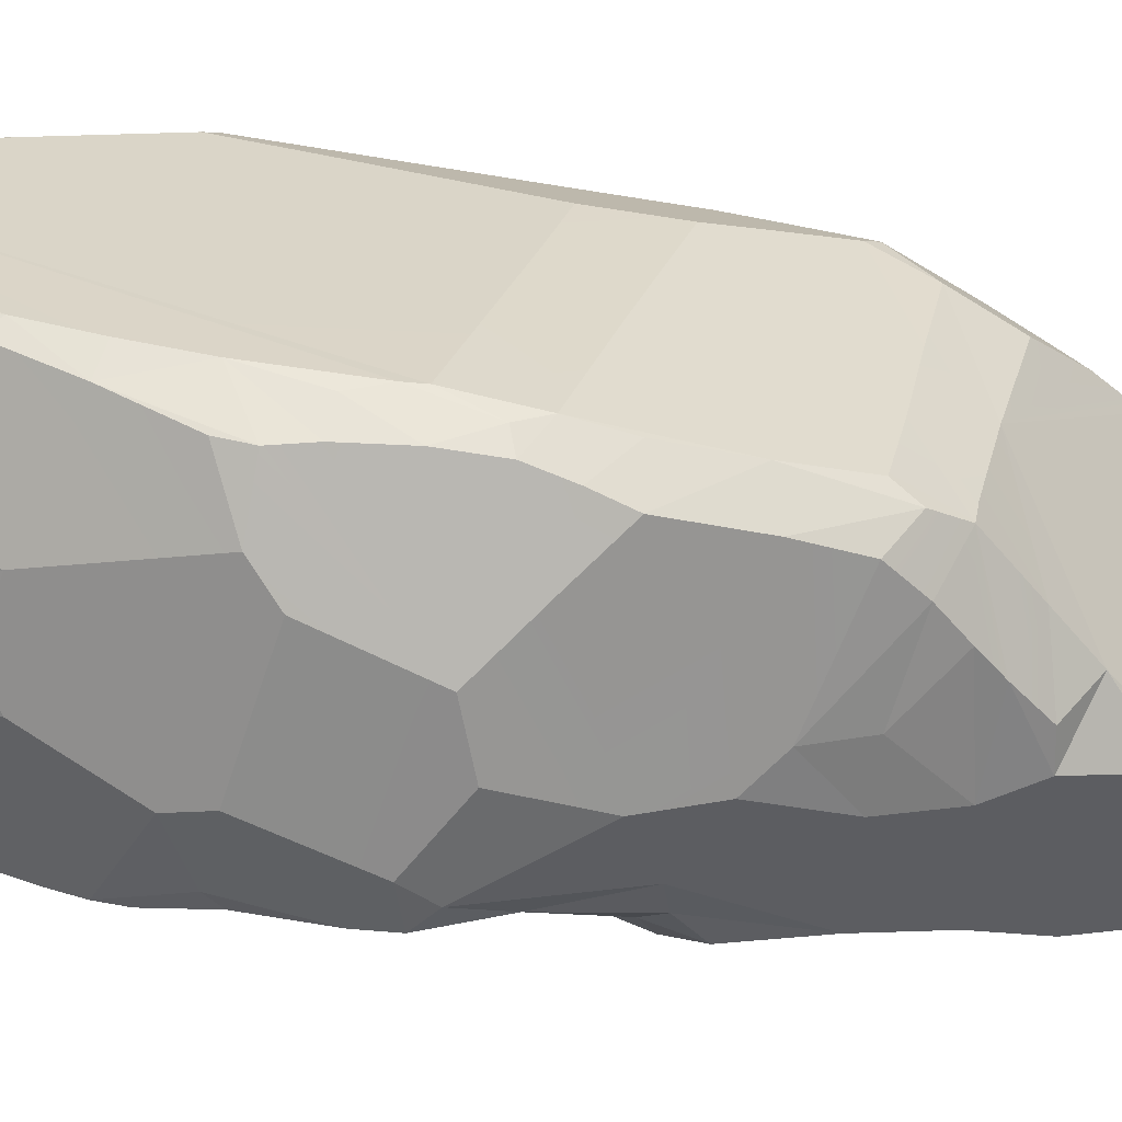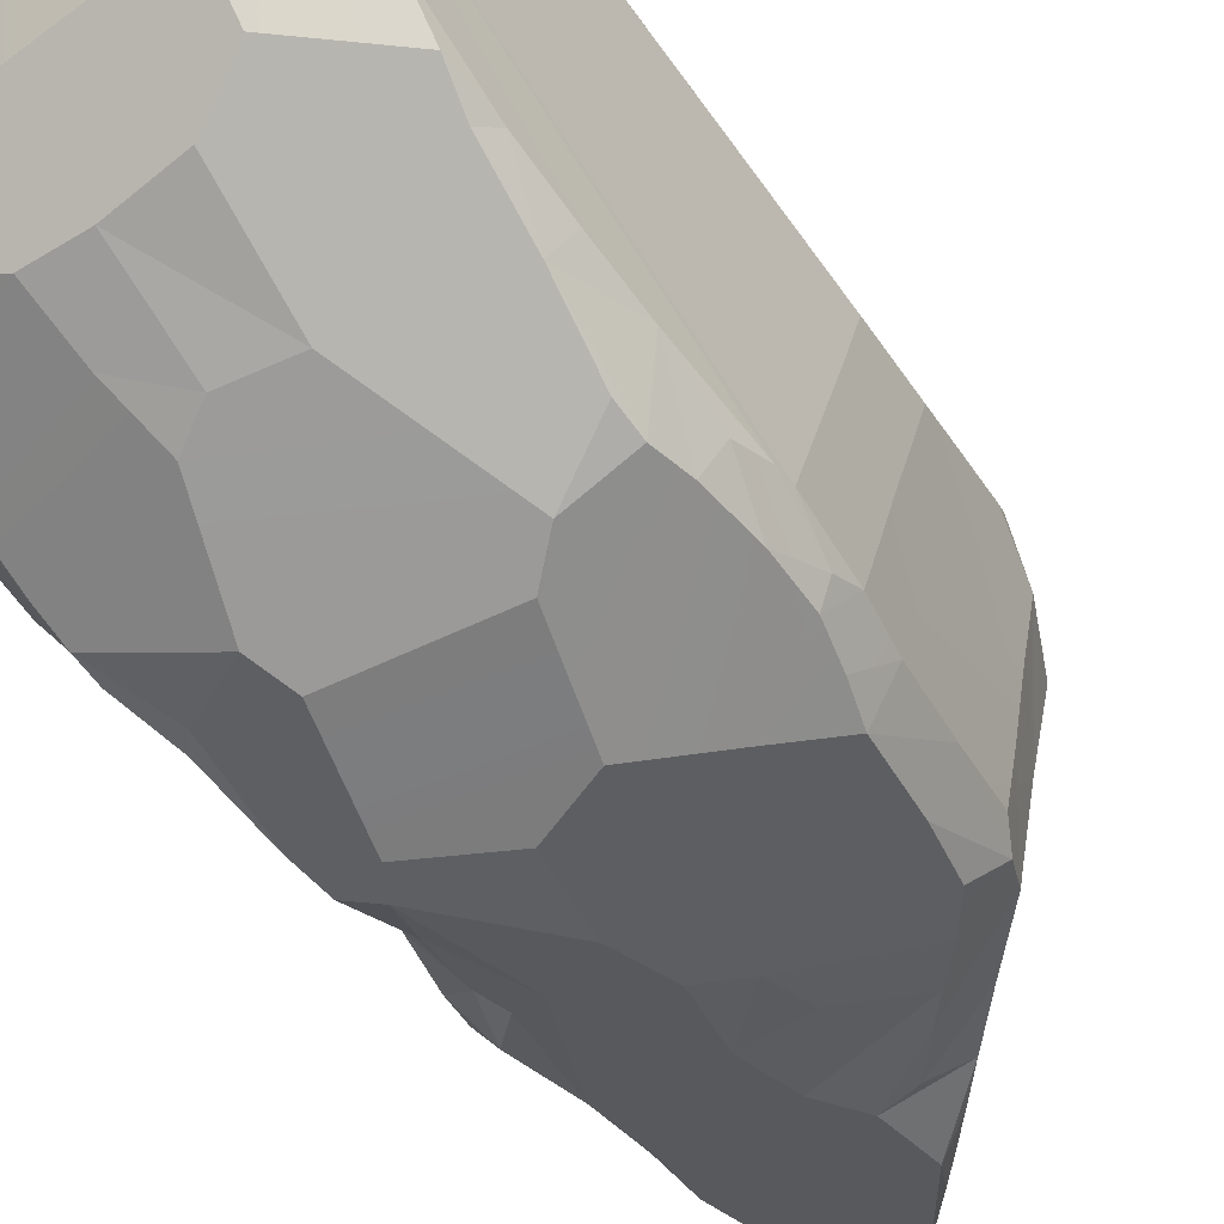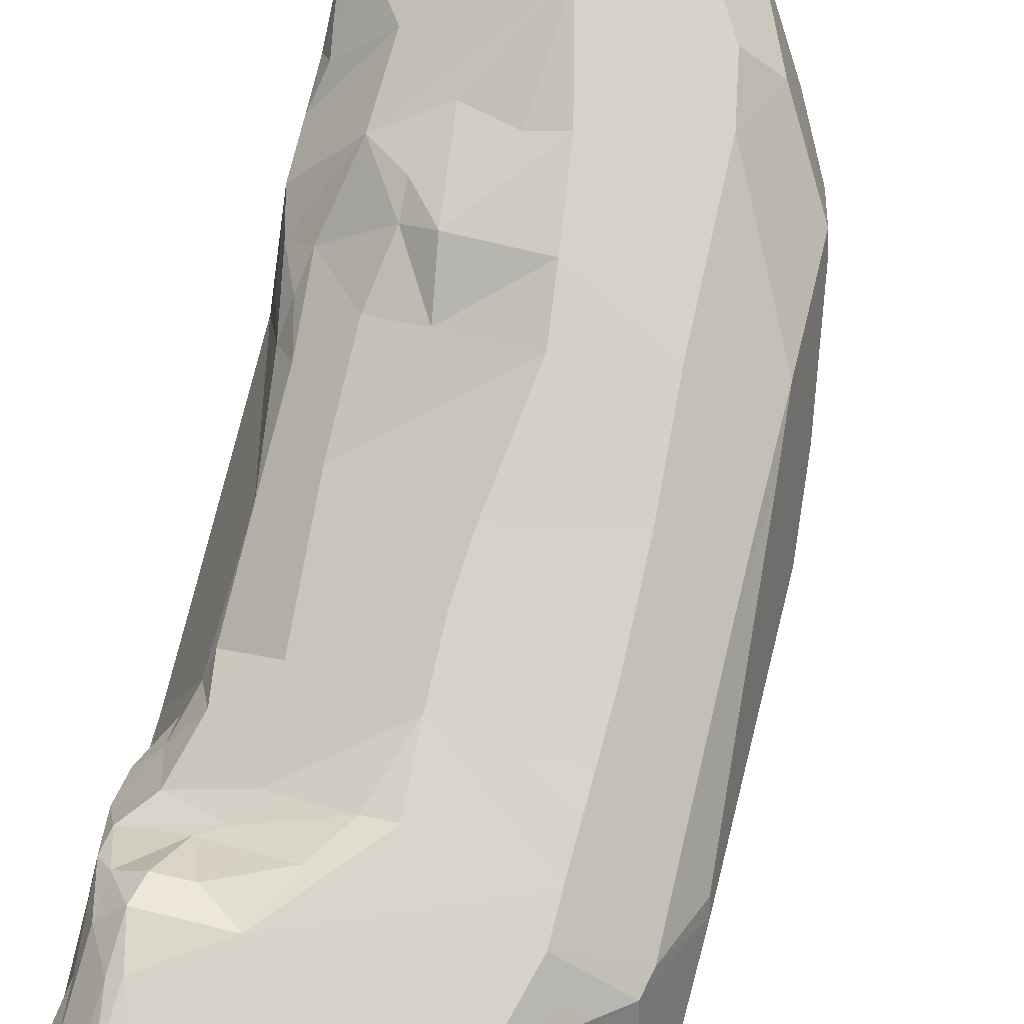
<metadata>
{"format":"obj","ext":"obj","renderer":"f3d","projection":"perspective","resolution":1024,"background":"white","views":[{"elev":-61.2,"azim":82.9,"up":"+Z"},{"elev":-54.7,"azim":37.1,"up":"+Z"},{"elev":77.2,"azim":14.4,"up":"+Z"}]}
</metadata>
<code>
o Rock_07
v -0.7872 -0.8708 -0.004345
v -0.6712 -0.7274 0.3906
v -0.6146 -0.6044 0.4997
v 0.04254 -0.9717 1.022
v -0.08851 -1.166 1.03
v 0.1794 -0.9671 1.05
v 0.08891 -2.089 1.066
v 0.3103 -2.064 1.063
v 0.4028 -1.925 1.066
v -0.01407 -2.133 1.041
v 0.1859 -2.213 0.9414
v 0.205 2.435 1.066
v 0.5988 1.78 1.066
v 0.3875 2.14 1.06
v 0.1454 1.359 1.066
v 0.01572 1.888 1.066
v -0.02139 1.338 1.01
v 0.003948 2.658 1.065
v 0.02586 2.838 0.9044
v -0.1432 2.892 1.007
v -0.2647 1.422 0.912
v -0.2025 0.949 0.9822
v -0.552 2.819 0.9713
v -0.6106 2.487 0.874
v -0.4752 2.547 1.011
v -0.3532 -1.08 0.8359
v -0.1868 2.519 1.066
v -0.7532 -1.272 0.7466
v -0.6835 -1.316 0.8578
v -0.7427 -1.159 0.6658
v 0.1583 -0.6173 1.031
v 0.7175 -1.036 1.063
v -0.7695 0.8066 0.238
v -0.6896 0.5866 0.435
v -0.7596 0.9467 0.4464
v -0.8057 2.458 0.6679
v -0.8036 2.792 0.691
v -0.1083 2.779 1.061
v 1.03 1.36 0.7276
v 0.9898 1.56 0.53
v 0.8274 1.891 0.5365
v -0.6236 -1.01 0.6789
v -0.2066 -1.422 1.066
v -0.08646 -2.103 1.065
v 0.1488 -0.2633 1.02
v 0.7241 -0.7124 1.055
v -0.2786 2.957 0.9142
v -0.6566 2.975 0.7995
v 0.657 1.491 1.066
v 1.033 0.7855 0.8284
v -0.8039 -1.077 0.4352
v -0.5304 1.662 0.8128
v -0.7559 1.562 0.5917
v -0.8055 1.393 0.4719
v 0.816 1.719 -0.14
v 0.5172 2.301 0.8394
v 0.6233 2.17 0.7671
v 0.7523 1.994 0.6218
v -0.8046 1.882 0.6554
v -0.7772 1.691 0.62
v -0.6786 1.865 0.7716
v -0.1824 2.286 1.043
v -0.4702 2.296 0.9175
v -0.8046 2.8 0.4949
v -0.8032 2.801 0.1536
v -0.6746 2.12 0.7993
v -0.8057 2.181 0.6601
v -0.2933 2.977 0.8609
v -0.04939 -2.246 0.9234
v -0.6955 2.917 0.8205
v 0.8047 -2.246 0.3876
v 1.118 -1.584 0.5472
v 1.032 -1.298 0.8566
v -0.5963 0.004385 0.5796
v -0.5992 0.4961 0.5999
v -0.6357 0.9118 0.588
v -0.666 0.7422 0.5207
v 0.2035 0.9319 1.064
v 0.6651 1.187 1.066
v -0.3855 0.1454 0.7758
v 0.1662 0.01509 1.023
v -0.5821 -1.655 1.043
v -0.6839 -1.494 0.9317
v -0.5996 -1.964 0.9922
v -0.6689 -0.8581 0.5508
v -0.5443 -0.721 0.7088
v -0.7329 -1.469 0.6734
v -0.8055 -1.378 0.3423
v -0.7188 -1.722 0.6609
v 1.194 -2.104 -0.2422
v 1.192 -2.076 -0.5314
v 1.194 -1.872 -0.7122
v -0.5971 -0.8689 -1.314
v -0.5298 -0.5804 -1.371
v -0.4526 -0.6653 -1.402
v -0.1511 0.6492 0.8923
v 0.243 0.621 1.052
v 0.9742 1.458 0.04425
v -0.6801 -0.9249 -1.141
v -0.7923 -0.9848 -0.9652
v -0.762 -0.7132 -0.9082
v -0.8053 -0.1254 -0.8434
v -0.8055 0.8023 -0.02524
v -0.8042 0.3278 -0.738
v 0.7185 -1.24 1.066
v 0.7165 0.1333 1.047
v 0.6795 0.6849 1.064
v -0.6577 2.975 0.3687
v 0.9595 1.358 -0.4669
v -0.5738 -0.1385 -1.275
v -0.4632 -0.02797 -1.495
v -0.4915 -0.2114 -1.462
v -0.4996 2.976 0.0206
v -0.3725 2.976 0.517
v -0.8058 -0.2353 -0.09001
v -0.8055 -0.7263 -0.7619
v -0.8058 -0.6576 -0.108
v 1.194 -1.968 0.1735
v 0.9261 -2.242 0.2578
v -0.8042 2.156 -0.6328
v -0.8038 2.522 -0.5052
v -0.3943 2.873 -0.5094
v 1.193 -1.401 -0.94
v 1.14 -1.482 -0.9955
v 1.103 -1.126 -1.136
v 0.6669 2.022 0.8571
v -0.6545 2.976 -0.02887
v 0.7775 1.77 0.8982
v -0.8056 -1.92 -0.6162
v -0.8049 -1.842 0.2216
v 1.033 1.023 0.7857
v 1.053 1.289 0.6637
v -0.6533 2.975 -0.2514
v 0.4357 2.395 0.8642
v -0.2333 2.868 0.03183
v -0.137 2.865 0.3854
v -0.6594 2.975 0.6257
v 1.033 0.3372 0.8352
v 1.065 0.4414 0.7853
v -0.5665 -2.057 0.9203
v -0.5373 -1.939 1.058
v 1.194 0.2869 0.3675
v 1.153 0.7006 0.4284
v -0.8052 -1.204 -0.8989
v -0.6032 -1.163 -1.241
v -0.8053 -1.429 -0.8206
v -0.8056 2.799 -0.1155
v -0.2459 -0.08612 -1.55
v -0.08115 -0.626 -1.512
v -0.2166 2.846 1.036
v -0.6651 0.9524 -1.09
v -0.8044 0.9781 -0.8698
v -0.6723 1.39 -0.9411
v -0.467 -1.142 0.8187
v -0.7977 -1.992 0.3359
v -0.4689 -2.24 0.7649
v -0.705 -1.998 0.6274
v -0.8057 1.894 -0.6423
v -0.8044 2.793 -0.4104
v -0.6943 2.933 -0.3968
v 1.059 -2.246 -0.49
v 0.5177 -1.76 1.066
v 1.075 -2.246 -0.2391
v 1.1 -2.235 -0.1726
v 1.107 -2.245 0.04584
v -0.5937 -0.6542 -1.213
v -0.7422 -1.905 0.615
v -0.6939 -1.915 0.8789
v -0.7728 -0.9319 0.4213
v 1.186 -1.666 -0.9133
v -0.3588 1.14 0.8752
v -0.3488 0.9755 0.8595
v 0.04251 -1.302 -1.312
v -0.5921 -1.004 -1.304
v -0.8057 1.355 -0.7532
v -0.8052 0.7435 -0.6714
v 1.038 -0.1373 0.8389
v 0.73 -0.3545 1.046
v -0.3978 0.6644 0.7847
v -0.7603 -0.8919 0.2169
v -0.8037 -1.046 -0.004412
v 0.8237 -1.46 0.9611
v 0.6151 -1.625 1.064
v -0.2035 -2.229 0.8845
v -0.2158 -2.055 1.065
v -0.3344 -2.245 0.8152
v -0.5255 -1.635 1.066
v -0.4226 -1.958 1.065
v -0.5459 1.279 0.7737
v -0.5766 -2.246 0.3997
v -0.7717 0.6028 -0.803
v -0.7655 0.7981 -0.9171
v 0.5155 -1.331 -1.259
v 0.7594 -0.6319 -1.431
v -0.6025 -1.468 -1.124
v -0.3032 -0.9466 0.8313
v 1.134 -0.4025 0.7096
v 1.098 0.03629 0.7488
v -0.4489 0.3232 -1.337
v -0.3385 0.7507 -1.266
v -0.3509 0.07075 -1.501
v -0.5771 -1.426 1.051
v -0.3341 -0.5202 0.8046
v -0.5892 -0.5009 0.5664
v 0.6551 -2.246 0.5478
v 0.2257 -1.87 -1.072
v 0.5666 -1.883 -1.041
v 0.8225 -2.005 -0.9109
v -0.8039 1.617 0.4986
v 1.194 -1.543 0.3846
v 1.194 -0.9594 0.6067
v 1.048 -0.717 0.8404
v 1.112 0.9388 0.5263
v -0.3878 -1.297 1.008
v -0.5639 0.6986 -1.131
v 1.049 -2.245 0.121
v 0.454 -2.244 0.7692
v -0.1435 -0.8145 -1.466
v -0.8059 1.139 0.4603
v -0.5307 0.1961 -1.199
v 1.057 -1.181 0.8402
v 1.175 -0.9033 0.6649
v -0.7418 -1.834 0.7865
v 0.6429 -1.517 1.066
v 0.3493 -2.245 0.8833
v 1.194 -0.4266 0.5064
v -0.5491 -1.301 0.9927
v 0.2172 -1.396 -1.269
v 0.281 2.567 0.909
v 1.194 -2.121 -0.06481
v 1.191 -2.117 0.06278
v 1.194 0.1711 -0.03764
v 0.1152 0.1306 -1.544
v 0.8286 -2.245 -0.6807
v -0.1076 1.356 -1.126
v -0.6756 -0.1404 -1.07
v -0.3099 2.867 -0.2688
v -0.1926 2.667 -0.5404
v -0.6149 2.977 -0.4077
v 1.193 -1.087 -1.009
v 0.1355 -2.246 -0.7157
v 0.2872 -2.245 -0.7109
v 0.807 1.594 -0.6834
v 1.153 0.4536 -0.3716
v -0.707 -1.665 0.8498
v -0.4973 0.7961 -1.187
v -0.005473 0.5814 -1.428
v 1.048 -0.7655 -1.286
v -0.7843 -1.767 -0.7368
v -0.8043 -1.696 -0.728
v -0.8049 -2.061 0.1394
v -0.5053 -2.244 0.591
v 1.185 -1.809 0.304
v 1.049 -0.6156 -1.317
v 1.193 -0.7555 -1.063
v -0.6254 -2.246 0.02172
v -0.8058 -2.088 -0.09859
v -0.6394 -2.246 -0.231
v -0.5749 -1.618 -1.071
v -0.0395 -1.889 -1.069
v -0.2627 -1.985 -0.9883
v -0.01504 -1.587 -1.19
v -0.5044 -1.979 -0.9442
v -0.5003 -2.108 -0.884
v -0.536 -1.809 -1.004
v -0.7747 -1.948 -0.6577
v -0.574 -2.151 -0.784
v -0.8012 -2.094 -0.5589
v -0.6391 -2.246 -0.4553
v -0.6743 -2.212 -0.6541
v -0.6388 -2.246 -0.6133
v -0.8057 -2.09 -0.2989
v -0.4179 -2.246 -0.687
v 1.016 0.3277 -1.281
v 1.096 0.5008 -1.084
v 1.151 0.2365 -1.1
v 1.075 -0.4331 -1.298
v 1.088 -0.1398 -1.279
v 1.169 -0.4091 -1.153
v 0.9531 0.515 -1.293
v 0.7131 0.2923 -1.398
v -0.1288 -2.246 -0.7321
v 1.193 -0.2348 -1.094
v 1.192 -0.1419 -1.084
v 1.139 0.09565 -1.171
v 0.4216 0.02983 -1.524
v 0.5243 1.855 -0.7834
v 1.021 0.897 -0.9878
v -0.7166 1.801 -0.7835
v 0.1416 2.263 -0.7392
v -0.02193 2.359 -0.8041
v -0.06576 2.513 -0.6222
v 0.3035 2.086 -0.7634
v 0.9496 1.27 -0.8676
v 0.799 1.57 -0.8222
v 0.879 1.395 -0.9125
v -0.8055 1.578 -0.6983
v 0.3545 1.738 -0.9932
v 0.1913 1.924 -0.9515
v 0.008319 1.951 -0.9536
v 0.6364 1.445 -1.053
v 0.4805 1.604 -1.021
v 0.7854 1.257 -1.097
v 0.867 0.9464 -1.177
v 0.1917 1.076 -1.248
v 1.072 0.1262 -1.27
v -0.09827 1.712 -1.005
v 0.1976 1.362 -1.126
v 0.03036 0.921 -1.32
v 0.5964 -0.491 -1.485
f 1 2 3
f 4 5 6
f 7 8 9
f 10 11 7
f 12 13 14
f 15 16 17
f 18 19 20
f 21 22 17
f 23 24 25
f 4 26 5
f 16 12 27
f 28 29 30
f 31 6 32
f 33 34 35
f 36 24 37
f 20 38 18
f 39 40 41
f 26 42 30
f 7 43 44
f 45 31 46
f 23 47 48
f 49 50 39
f 30 42 51
f 52 53 54
f 55 56 57
f 41 55 58
f 59 60 61
f 62 25 63
f 64 65 36
f 59 66 67
f 47 19 68
f 69 10 44
f 24 70 37
f 71 72 73
f 74 75 34
f 76 77 75
f 49 78 79
f 27 25 62
f 80 45 81
f 82 83 84
f 85 86 3
f 87 88 89
f 90 91 92
f 93 94 95
f 96 80 97
f 55 40 98
f 99 100 101
f 102 103 104
f 27 62 16
f 34 75 77
f 32 105 46
f 106 50 107
f 108 65 64
f 41 58 39
f 61 60 53
f 55 98 109
f 110 111 112
f 113 108 114
f 102 115 103
f 115 116 117
f 118 71 119
f 120 121 122
f 123 124 125
f 57 56 126
f 108 113 127
f 126 128 57
f 88 129 130
f 131 132 39
f 48 70 23
f 127 113 133
f 134 135 136
f 58 128 39
f 48 137 70
f 58 57 128
f 19 136 68
f 41 40 55
f 138 139 50
f 95 94 112
f 4 6 31
f 117 3 115
f 59 61 66
f 140 141 84
f 142 143 139
f 144 145 146
f 65 127 147
f 107 97 81
f 112 148 149
f 38 150 25
f 74 80 75
f 151 152 153
f 29 154 30
f 155 156 157
f 67 36 158
f 126 56 14
f 159 147 160
f 161 91 90
f 162 9 8
f 163 164 165
f 166 94 93
f 167 157 168
f 107 79 78
f 66 36 67
f 169 51 85
f 170 124 123
f 22 171 172
f 173 145 174
f 175 152 176
f 150 38 20
f 177 138 178
f 75 80 179
f 32 43 105
f 180 181 51
f 163 165 69
f 73 182 183
f 114 68 136
f 21 171 22
f 184 185 186
f 150 23 25
f 49 15 78
f 43 187 188
f 171 189 172
f 43 185 44
f 155 190 156
f 191 152 192
f 125 193 194
f 26 30 154
f 173 195 145
f 54 189 52
f 4 196 26
f 177 197 198
f 199 200 201
f 83 202 29
f 86 203 204
f 71 205 69
f 203 86 42
f 206 193 207
f 17 16 21
f 28 51 88
f 27 38 25
f 124 208 193
f 81 97 80
f 59 158 209
f 42 86 85
f 13 16 49
f 13 126 14
f 85 3 2
f 107 50 79
f 72 210 211
f 78 15 22
f 54 53 209
f 177 212 197
f 94 110 112
f 189 21 16
f 185 141 186
f 74 103 115
f 49 79 50
f 50 213 131
f 96 179 80
f 203 196 45
f 5 154 214
f 104 191 215
f 216 69 165
f 203 42 196
f 117 1 3
f 201 111 199
f 172 76 179
f 74 204 80
f 14 134 12
f 16 15 49
f 126 13 128
f 73 217 205
f 157 167 155
f 218 95 112
f 46 105 212
f 204 203 80
f 43 214 202
f 82 202 83
f 78 96 97
f 189 54 219
f 69 216 119
f 220 102 104
f 221 222 212
f 63 66 16
f 189 35 76
f 35 189 219
f 68 137 48
f 78 22 96
f 209 60 59
f 219 103 33
f 105 43 7
f 39 50 131
f 45 80 203
f 181 117 129
f 31 32 46
f 223 167 168
f 104 176 191
f 115 3 74
f 35 219 33
f 35 34 77
f 26 154 5
f 141 82 84
f 2 169 85
f 160 122 159
f 47 23 150
f 47 68 48
f 188 185 43
f 86 204 3
f 52 61 53
f 105 162 224
f 114 137 68
f 70 137 37
f 217 8 225
f 197 226 142
f 54 209 158
f 66 61 52
f 170 123 92
f 115 102 116
f 148 111 201
f 55 57 58
f 198 197 142
f 50 139 213
f 154 227 214
f 92 123 90
f 8 73 162
f 193 206 228
f 75 179 76
f 22 172 96
f 18 229 19
f 230 231 165
f 198 142 139
f 142 226 232
f 144 100 174
f 233 148 201
f 208 161 234
f 51 42 85
f 19 47 20
f 22 15 17
f 49 39 128
f 185 184 69
f 235 200 153
f 138 50 178
f 139 143 213
f 137 108 64
f 148 112 111
f 236 166 101
f 178 106 45
f 139 138 177
f 106 81 45
f 139 177 198
f 63 24 66
f 165 231 216
f 101 102 236
f 101 116 102
f 11 8 7
f 166 236 110
f 60 209 53
f 189 76 172
f 212 177 46
f 97 107 78
f 4 31 196
f 103 74 34
f 185 69 44
f 96 172 179
f 74 3 204
f 202 227 29
f 66 52 16
f 7 162 105
f 135 114 136
f 6 5 43
f 1 181 180
f 122 237 238
f 50 106 178
f 42 26 196
f 159 121 147
f 159 122 121
f 202 214 227
f 186 140 156
f 237 239 113
f 65 147 36
f 132 98 40
f 160 147 127
f 113 239 133
f 122 239 237
f 185 188 141
f 39 132 40
f 217 73 8
f 125 240 123
f 90 118 230
f 43 5 214
f 10 7 44
f 106 107 81
f 178 46 177
f 14 56 134
f 134 56 55
f 62 63 16
f 119 216 118
f 241 242 69
f 29 28 83
f 143 98 213
f 55 109 243
f 244 98 143
f 230 165 164
f 132 213 98
f 35 77 76
f 51 181 129
f 84 168 140
f 136 19 134
f 24 36 66
f 212 222 197
f 18 38 27
f 28 245 83
f 23 70 24
f 13 49 128
f 90 210 118
f 231 118 216
f 187 82 141
f 246 215 151
f 108 137 114
f 199 215 246
f 145 144 174
f 247 201 200
f 91 170 92
f 221 212 105
f 125 194 248
f 146 249 250
f 129 251 130
f 156 168 157
f 202 187 43
f 208 242 207
f 12 16 13
f 249 145 195
f 142 232 143
f 118 231 230
f 224 183 182
f 166 93 99
f 199 110 220
f 190 186 252
f 1 117 181
f 213 132 131
f 82 187 202
f 51 28 30
f 221 211 222
f 182 73 105
f 2 1 180
f 2 180 169
f 252 186 156
f 211 221 73
f 189 171 21
f 190 69 186
f 69 119 71
f 69 190 241
f 184 186 69
f 224 182 105
f 163 69 161
f 242 234 69
f 87 89 245
f 224 162 183
f 168 156 140
f 234 242 208
f 124 193 125
f 208 91 161
f 25 24 63
f 170 91 208
f 73 221 105
f 45 46 178
f 193 208 207
f 140 186 141
f 164 90 230
f 217 69 205
f 163 161 90
f 190 252 156
f 161 69 234
f 47 150 20
f 124 170 208
f 73 183 162
f 211 232 226
f 36 37 64
f 163 90 164
f 16 52 189
f 69 217 225
f 222 226 197
f 7 9 162
f 43 32 6
f 211 210 90
f 223 89 167
f 225 8 11
f 210 72 253
f 51 129 88
f 29 227 154
f 130 89 88
f 254 255 125
f 99 101 166
f 83 245 168
f 71 253 72
f 69 11 10
f 225 11 69
f 256 190 251
f 251 190 155
f 137 64 37
f 89 130 167
f 245 28 87
f 256 257 258
f 253 118 210
f 257 256 251
f 155 130 251
f 196 31 45
f 180 51 169
f 155 167 130
f 87 28 88
f 226 222 211
f 245 223 168
f 251 129 257
f 84 83 168
f 141 188 187
f 73 205 71
f 223 245 89
f 71 118 253
f 73 72 211
f 90 232 211
f 259 195 260
f 259 260 261
f 173 262 195
f 173 228 262
f 59 67 158
f 259 249 195
f 263 261 264
f 250 129 117
f 265 263 266
f 263 265 261
f 266 263 267
f 129 266 268
f 269 270 271
f 269 268 270
f 249 266 129
f 269 257 272
f 268 272 129
f 272 268 269
f 269 241 258
f 241 190 256
f 272 257 129
f 271 273 269
f 274 275 276
f 277 278 279
f 280 274 281
f 267 273 271
f 265 266 249
f 146 250 117
f 257 269 258
f 249 129 250
f 273 264 282
f 267 270 266
f 263 264 267
f 264 273 267
f 258 241 256
f 283 90 255
f 264 261 242
f 249 259 265
f 276 284 285
f 283 279 278
f 174 95 218
f 233 247 286
f 271 270 267
f 279 255 277
f 266 270 268
f 273 241 269
f 117 144 146
f 278 285 283
f 284 283 285
f 254 125 248
f 95 174 93
f 174 218 173
f 229 12 134
f 55 243 287
f 143 232 244
f 98 276 109
f 276 98 244
f 99 93 174
f 275 288 276
f 276 244 232
f 284 276 232
f 125 255 240
f 284 232 90
f 134 237 135
f 160 133 239
f 122 289 120
f 120 147 121
f 290 134 55
f 238 291 122
f 237 113 135
f 292 291 238
f 292 290 291
f 293 290 55
f 109 294 295
f 243 295 287
f 296 295 294
f 289 297 158
f 298 299 287
f 300 299 298
f 295 298 287
f 109 288 294
f 301 302 295
f 301 296 303
f 304 288 280
f 303 305 301
f 303 304 305
f 286 278 277
f 285 278 306
f 255 279 283
f 238 134 292
f 307 300 298
f 298 302 307
f 308 307 302
f 287 293 55
f 308 235 307
f 144 116 100
f 220 110 236
f 289 122 153
f 304 280 281
f 194 193 173
f 288 275 280
f 215 191 192
f 90 283 284
f 293 287 299
f 276 288 109
f 285 306 276
f 247 304 281
f 176 103 175
f 193 228 173
f 242 260 206
f 300 293 299
f 147 120 158
f 295 243 109
f 122 300 307
f 134 290 292
f 153 246 151
f 158 297 103
f 235 308 305
f 305 309 235
f 300 291 293
f 259 261 265
f 146 145 249
f 194 149 310
f 160 239 122
f 246 200 199
f 289 158 120
f 296 304 303
f 286 277 254
f 242 261 260
f 240 90 123
f 254 248 194
f 301 305 308
f 288 296 294
f 306 274 276
f 264 242 282
f 149 194 173
f 295 296 301
f 281 286 247
f 102 220 236
f 260 262 206
f 275 274 280
f 233 201 247
f 148 286 149
f 278 281 306
f 199 111 110
f 104 215 220
f 233 286 148
f 278 286 281
f 166 110 94
f 218 112 149
f 101 100 116
f 262 228 206
f 241 273 282
f 241 282 242
f 255 90 240
f 281 274 306
f 220 215 199
f 149 286 310
f 291 300 122
f 254 194 286
f 301 308 302
f 290 293 291
f 149 173 218
f 151 192 152
f 152 175 153
f 298 295 302
f 65 108 127
f 296 288 304
f 277 255 254
f 206 207 242
f 117 116 144
f 237 134 238
f 151 215 192
f 194 310 286
f 174 100 99
f 260 195 262
f 133 160 127
f 36 147 158
f 152 191 176
f 246 153 200
f 309 305 247
f 235 309 200
f 34 33 103
f 175 103 297
f 153 297 289
f 153 122 235
f 54 158 103
f 175 297 153
f 305 304 247
f 176 104 103
f 247 200 309
f 235 122 307
f 18 27 12
f 18 12 229
f 219 54 103
f 229 134 19
f 113 114 135

</code>
